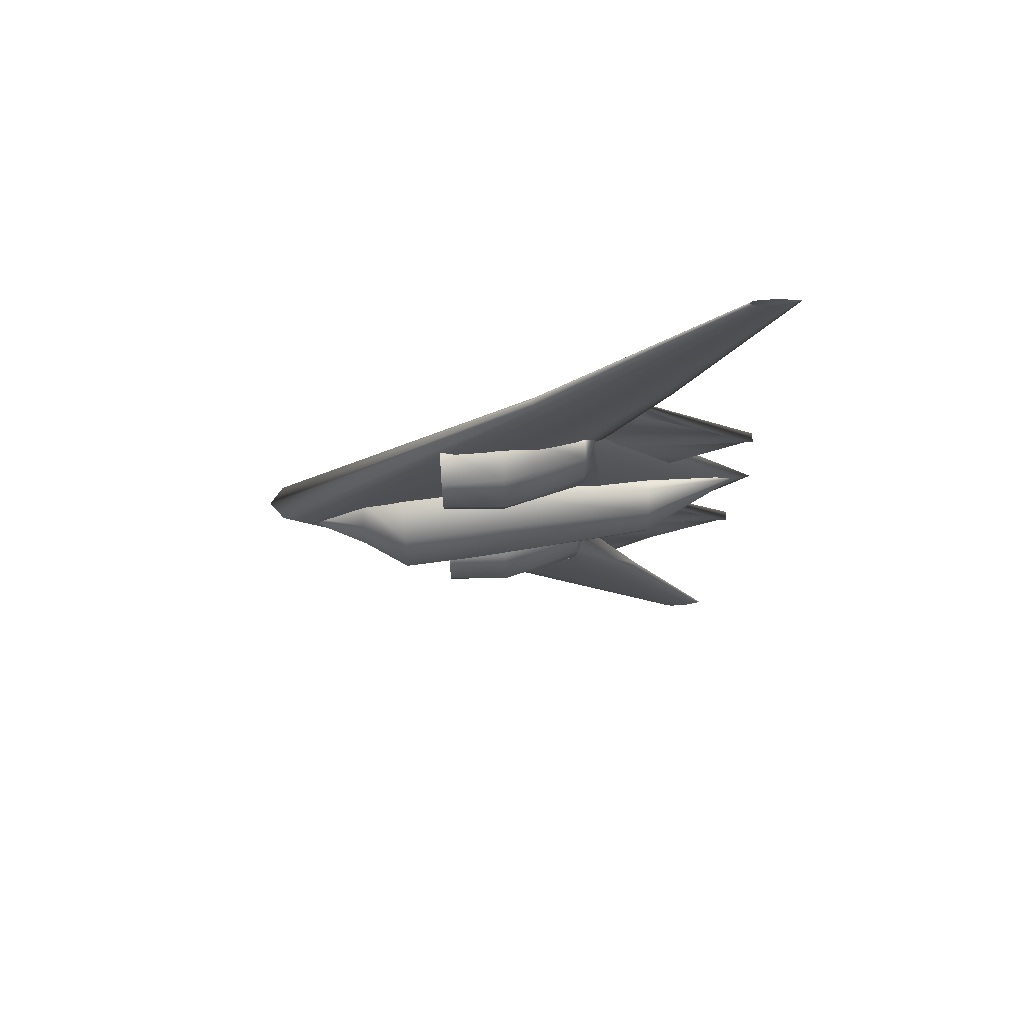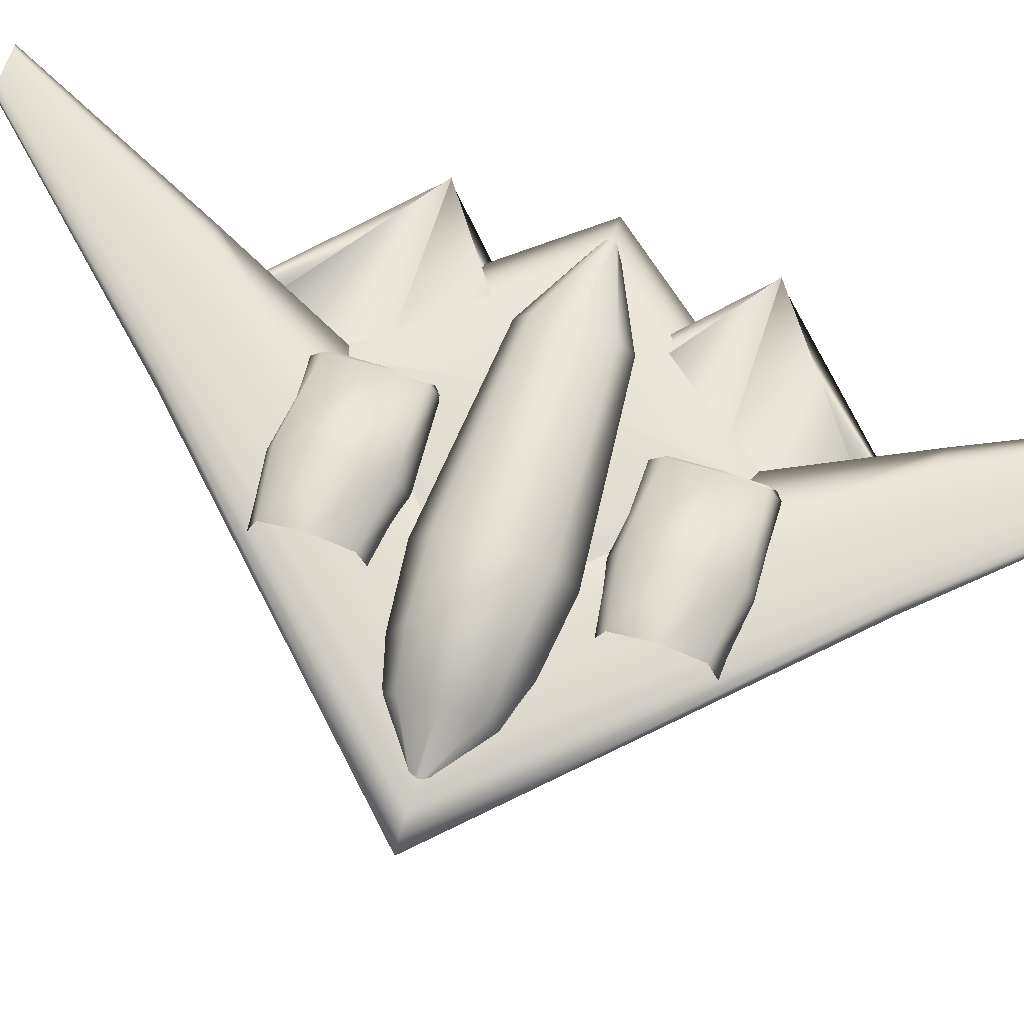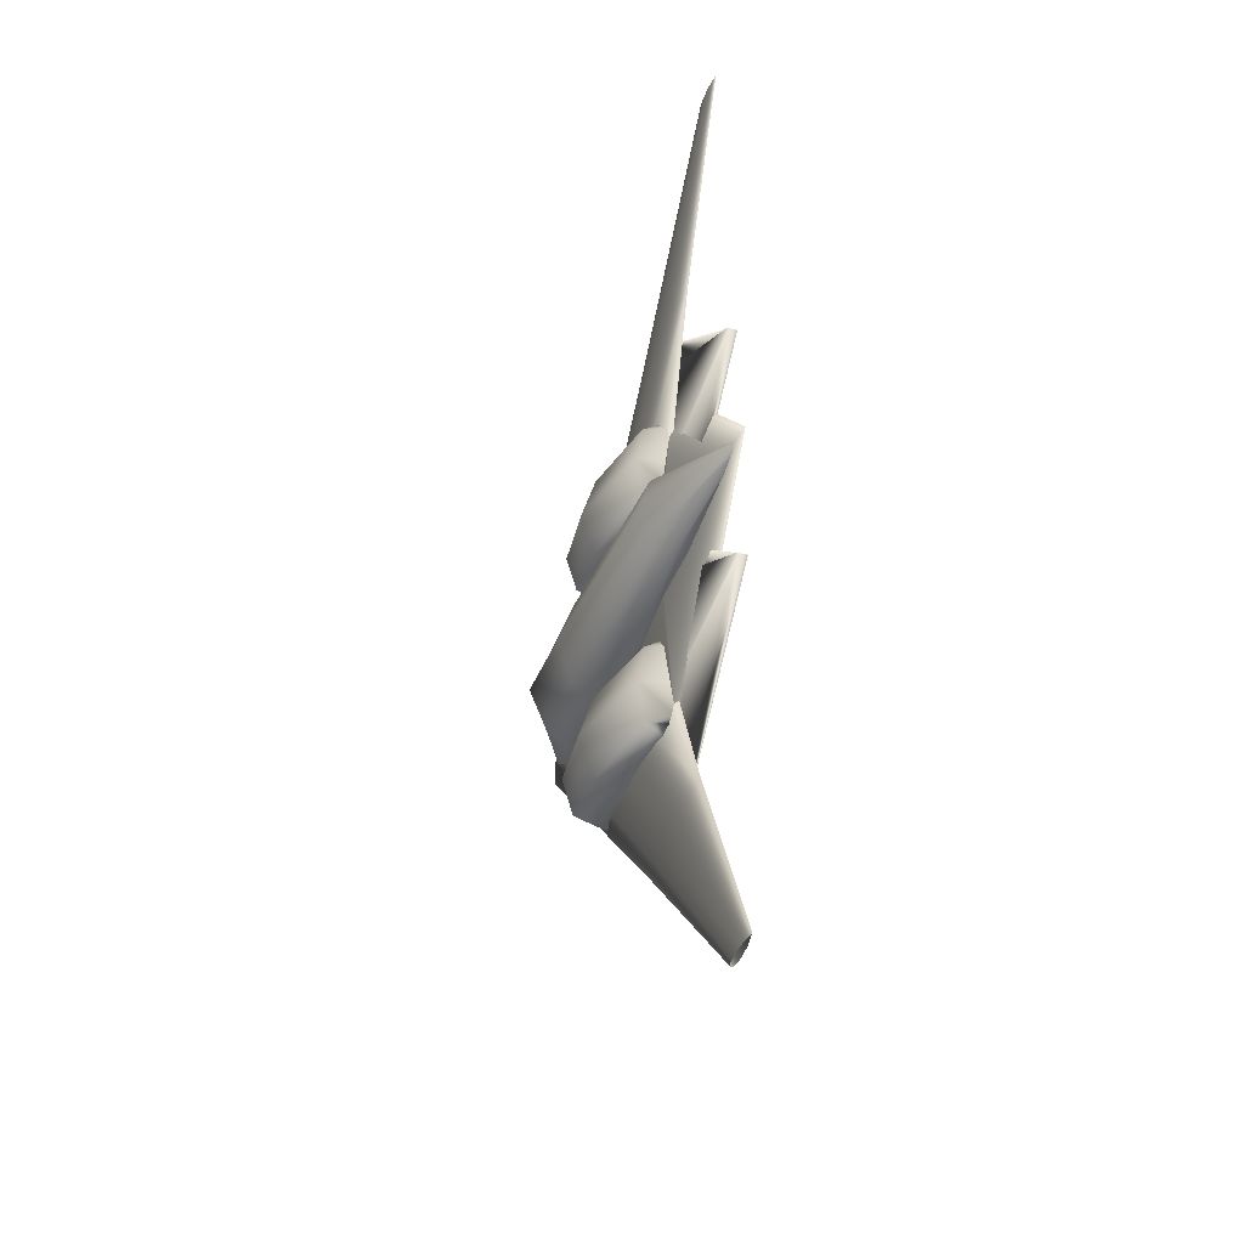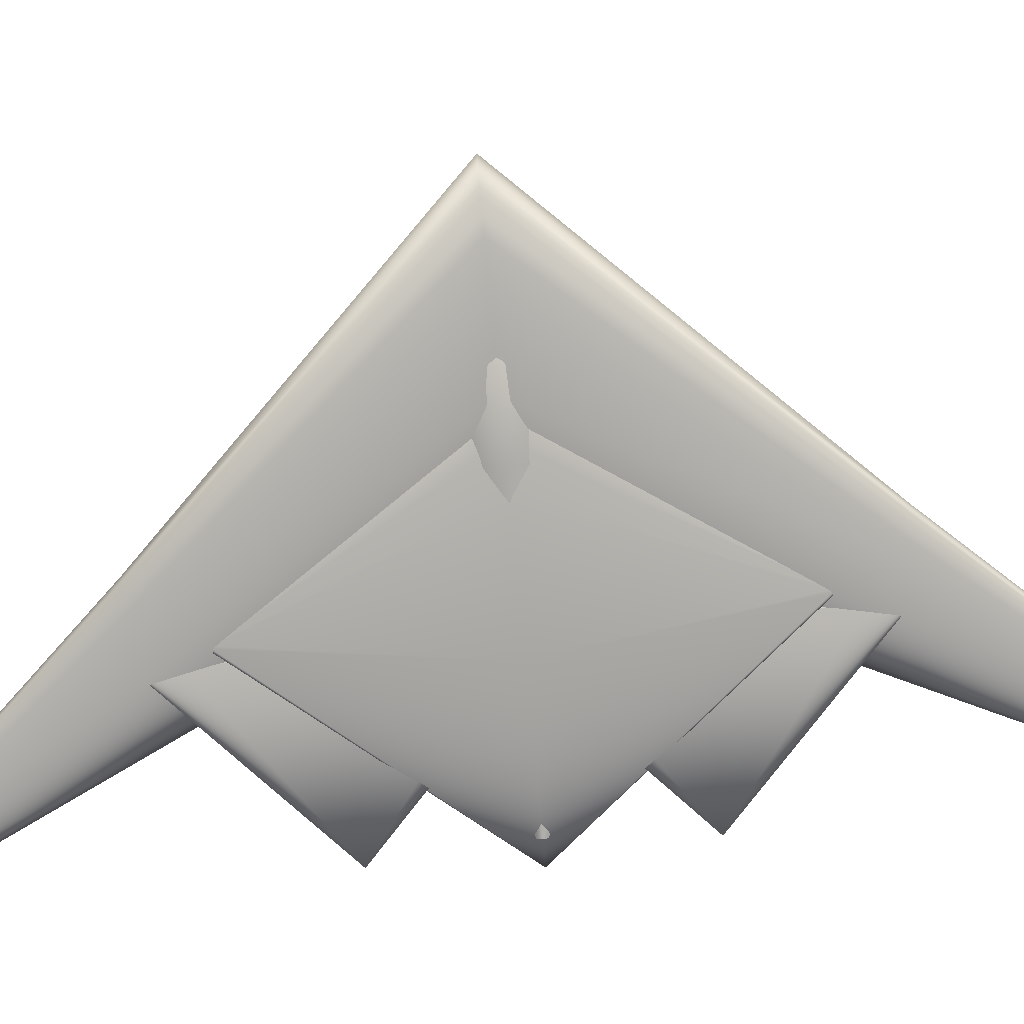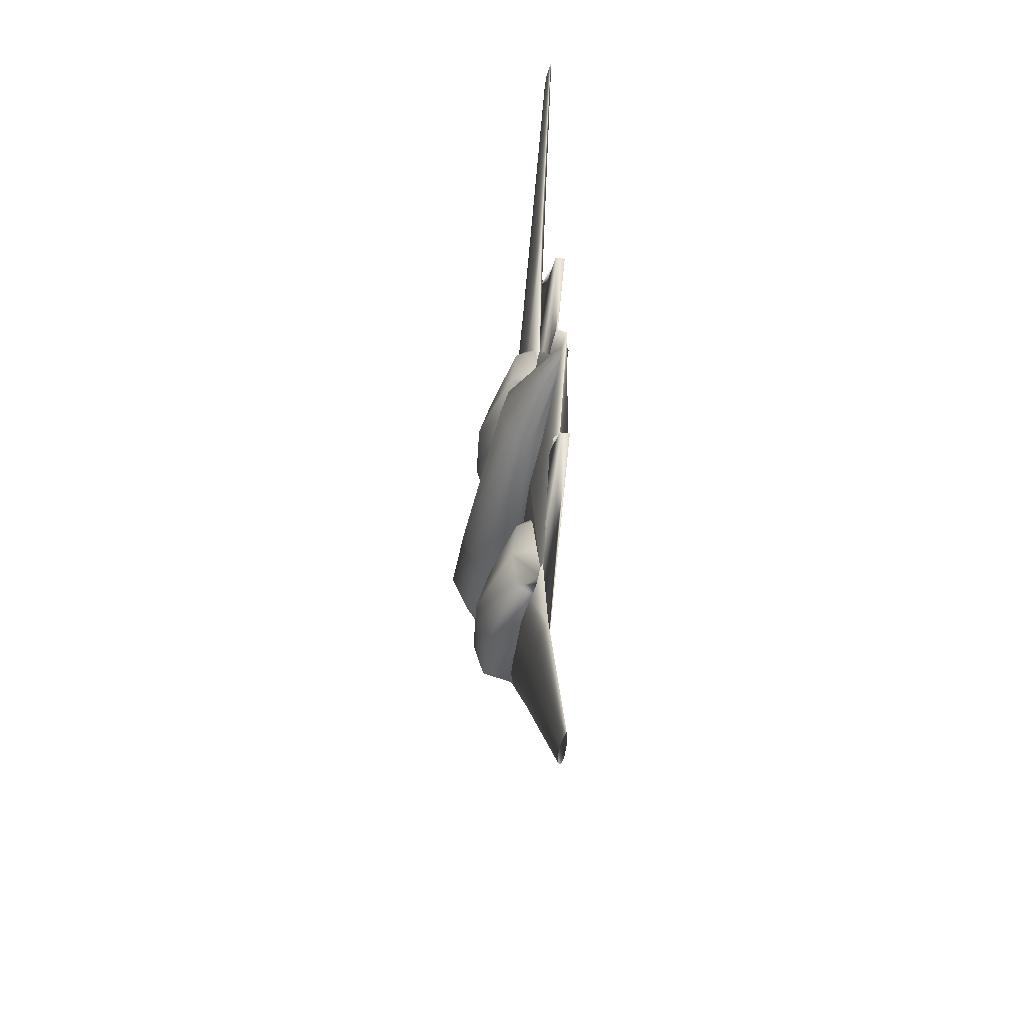
<metadata>
{"format":"obj","ext":"obj","renderer":"f3d","projection":"perspective","resolution":1024,"background":"white","views":[{"elev":72.1,"azim":-3.5,"up":"+Y"},{"elev":70.1,"azim":-71.6,"up":"+Z"},{"elev":-41.2,"azim":73.0,"up":"+Y"},{"elev":-79.0,"azim":-84.6,"up":"+Z"},{"elev":-43.9,"azim":83.6,"up":"+Y"}]}
</metadata>
<code>
v 0.429 0.5 0.05254
v 0.4426 0.5 0.06927
v 0.4562 0.5 0.07345
v 0.4698 0.5 0.07763
v 0.4833 0.5 0.07868
v 0.5105 0.5 0.07972
v 0.5921 0.5 0.07763
v 0.7008 0.5 0.05254
v 0.5921 0.5 0.02746
v 0.5105 0.5 0.02537
v 0.4833 0.5 0.02641
v 0.4698 0.5 0.02746
v 0.4562 0.5 0.03164
v 0.4426 0.5 0.03582
v 0.7005 0.7778 0.06144
v 0.7072 0.7778 0.06635
v 0.7138 0.7778 0.06758
v 0.7205 0.7778 0.0688
v 0.7271 0.7778 0.06911
v 0.7404 0.7778 0.06942
v 0.7803 0.7778 0.0688
v 0.8334 0.7778 0.06144
v 0.7803 0.7778 0.05408
v 0.7404 0.7778 0.05347
v 0.7271 0.7778 0.05377
v 0.7205 0.7778 0.05408
v 0.7138 0.7778 0.05531
v 0.7072 0.7778 0.05653
v 0.7005 0.2222 0.06144
v 0.7072 0.2222 0.06635
v 0.7138 0.2222 0.06758
v 0.7205 0.2222 0.0688
v 0.7271 0.2222 0.06911
v 0.7404 0.2222 0.06942
v 0.7803 0.2222 0.0688
v 0.8334 0.2222 0.06144
v 0.7803 0.2222 0.05408
v 0.7404 0.2222 0.05347
v 0.7271 0.2222 0.05377
v 0.7205 0.2222 0.05408
v 0.7138 0.2222 0.05531
v 0.7072 0.2222 0.05653
v 0.8824 0.975 0.06072
v 0.8846 0.975 0.06235
v 0.8868 0.975 0.06275
v 0.889 0.975 0.06316
v 0.8912 0.975 0.06326
v 0.8956 0.975 0.06336
v 0.9089 0.975 0.06316
v 0.9265 0.975 0.06072
v 0.9089 0.975 0.05828
v 0.8956 0.975 0.05808
v 0.8912 0.975 0.05818
v 0.889 0.975 0.05828
v 0.8868 0.975 0.05869
v 0.8846 0.975 0.05909
v 0.8824 0.025 0.06072
v 0.8846 0.025 0.06235
v 0.8868 0.025 0.06275
v 0.889 0.025 0.06316
v 0.8912 0.025 0.06326
v 0.8956 0.025 0.06336
v 0.9089 0.025 0.06316
v 0.9265 0.025 0.06072
v 0.9089 0.025 0.05828
v 0.8956 0.025 0.05808
v 0.8912 0.025 0.05818
v 0.889 0.025 0.05828
v 0.8868 0.025 0.05869
v 0.8846 0.025 0.05909
v 0.5443 0.5 0.05254
v 0.5639 0.5 0.06706
v 0.5836 0.5 0.07069
v 0.6033 0.5 0.07432
v 0.6229 0.5 0.07523
v 0.6623 0.5 0.07614
v 0.7802 0.5 0.07432
v 0.9375 0.5 0.05254
v 0.7802 0.5 0.03077
v 0.6623 0.5 0.02895
v 0.6229 0.5 0.02986
v 0.6033 0.5 0.03077
v 0.5836 0.5 0.0344
v 0.5639 0.5 0.03803
v 0.7519 0.7181 0.05254
v 0.7523 0.7181 0.05282
v 0.7526 0.7181 0.05288
v 0.753 0.7181 0.05295
v 0.7534 0.7181 0.05297
v 0.7541 0.7181 0.05298
v 0.7563 0.7181 0.05295
v 0.7592 0.7181 0.05254
v 0.7563 0.7181 0.05214
v 0.7541 0.7181 0.0521
v 0.7534 0.7181 0.05212
v 0.753 0.7181 0.05214
v 0.7526 0.7181 0.05221
v 0.7523 0.7181 0.05227
v 0.7519 0.2819 0.05254
v 0.7523 0.2819 0.05282
v 0.7526 0.2819 0.05288
v 0.753 0.2819 0.05295
v 0.7534 0.2819 0.05297
v 0.7541 0.2819 0.05298
v 0.7563 0.2819 0.05295
v 0.7592 0.2819 0.05254
v 0.7563 0.2819 0.05214
v 0.7541 0.2819 0.0521
v 0.7534 0.2819 0.05212
v 0.753 0.2819 0.05214
v 0.7526 0.2819 0.05221
v 0.7523 0.2819 0.05227
v 0.4747 0.5047 0.07281
v 0.4747 0.5033 0.07534
v 0.4747 0.5 0.07638
v 0.4747 0.4967 0.07534
v 0.4747 0.4953 0.07281
v 0.4747 0.4967 0.07029
v 0.4747 0.5 0.06924
v 0.4747 0.5033 0.07029
v 0.5282 0.5455 0.07199
v 0.5282 0.5322 0.09347
v 0.5282 0.5 0.1024
v 0.5282 0.4678 0.09347
v 0.5282 0.4545 0.07199
v 0.5282 0.4678 0.05051
v 0.5282 0.5 0.04161
v 0.5282 0.5322 0.05051
v 0.5706 0.5549 0.07741
v 0.5706 0.5388 0.1145
v 0.5706 0.5 0.1298
v 0.5706 0.4612 0.1145
v 0.5706 0.4451 0.07741
v 0.5706 0.4612 0.04035
v 0.5706 0.5 0.025
v 0.5706 0.5388 0.04035
v 0.642 0.5631 0.07534
v 0.642 0.5446 0.1102
v 0.642 0.5 0.1246
v 0.642 0.4554 0.1102
v 0.642 0.4369 0.07534
v 0.642 0.4554 0.04049
v 0.642 0.5 0.02605
v 0.642 0.5446 0.04049
v 0.8245 0.5462 0.07603
v 0.8245 0.5326 0.09652
v 0.8245 0.5 0.105
v 0.8245 0.4674 0.09652
v 0.8245 0.4538 0.07603
v 0.8245 0.4674 0.05554
v 0.8245 0.5 0.04705
v 0.8245 0.5326 0.05554
v 0.9151 0.5059 0.05235
v 0.9151 0.5042 0.05544
v 0.9151 0.5 0.05672
v 0.9151 0.4958 0.05544
v 0.9151 0.4941 0.05235
v 0.9151 0.4958 0.04927
v 0.9151 0.5 0.04799
v 0.9151 0.5042 0.04927
v 0.6134 0.6752 0.06481
v 0.6134 0.6643 0.09931
v 0.6134 0.6276 0.1095
v 0.6134 0.591 0.09931
v 0.6134 0.5801 0.06481
v 0.6134 0.591 0.06447
v 0.6134 0.6276 0.06436
v 0.6134 0.6643 0.06447
v 0.6743 0.6858 0.05723
v 0.6743 0.6725 0.1001
v 0.6743 0.6276 0.1128
v 0.6743 0.5828 0.1001
v 0.6743 0.5695 0.05723
v 0.6743 0.5828 0.0568
v 0.6743 0.6276 0.05667
v 0.6743 0.6725 0.0568
v 0.7552 0.6784 0.06418
v 0.7552 0.6668 0.08083
v 0.7552 0.6276 0.08578
v 0.7552 0.5885 0.08083
v 0.7552 0.5768 0.06418
v 0.7552 0.5885 0.06401
v 0.7552 0.6276 0.06396
v 0.7552 0.6668 0.06401
v 0.7663 0.6746 0.05466
v 0.7663 0.6638 0.05872
v 0.7663 0.6276 0.05992
v 0.7663 0.5915 0.05872
v 0.7663 0.5807 0.05466
v 0.7663 0.5915 0.05462
v 0.7663 0.6276 0.05461
v 0.7663 0.6638 0.05462
v 0.768 0.7752 0.05446
v 0.768 0.7415 0.05664
v 0.768 0.6276 0.05729
v 0.768 0.5138 0.05664
v 0.768 0.48 0.05446
v 0.768 0.5138 0.05444
v 0.768 0.6276 0.05444
v 0.768 0.7415 0.05444
v 0.9254 0.6276 0.05075
v 0.9254 0.6276 0.05789
v 0.9254 0.6276 0.06001
v 0.6134 0.4199 0.06481
v 0.6134 0.409 0.09931
v 0.6134 0.3724 0.1095
v 0.6134 0.3357 0.09931
v 0.6134 0.3248 0.06481
v 0.6134 0.3357 0.06447
v 0.6134 0.3724 0.06436
v 0.6134 0.409 0.06447
v 0.6743 0.4305 0.05723
v 0.6743 0.4172 0.1001
v 0.6743 0.3724 0.1128
v 0.6743 0.3275 0.1001
v 0.6743 0.3142 0.05723
v 0.6743 0.3275 0.0568
v 0.6743 0.3724 0.05667
v 0.6743 0.4172 0.0568
v 0.7552 0.4232 0.06418
v 0.7552 0.4115 0.08083
v 0.7552 0.3724 0.08578
v 0.7552 0.3332 0.08083
v 0.7552 0.3216 0.06418
v 0.7552 0.3332 0.06401
v 0.7552 0.3724 0.06396
v 0.7552 0.4115 0.06401
v 0.7663 0.4193 0.05466
v 0.7663 0.4085 0.05872
v 0.7663 0.3724 0.05992
v 0.7663 0.3362 0.05872
v 0.7663 0.3254 0.05466
v 0.7663 0.3362 0.05462
v 0.7663 0.3724 0.05461
v 0.7663 0.4085 0.05462
v 0.768 0.52 0.05446
v 0.768 0.4862 0.05664
v 0.768 0.3724 0.05729
v 0.768 0.2585 0.05664
v 0.768 0.2248 0.05446
v 0.768 0.2585 0.05444
v 0.768 0.3724 0.05444
v 0.768 0.4862 0.05444
v 0.9254 0.3724 0.05075
v 0.9254 0.3724 0.05789
v 0.9254 0.3724 0.06001
f 16 1 15
f 17 2 16
f 18 3 17
f 19 4 18
f 20 5 19
f 21 6 20
f 22 7 21
f 23 8 22
f 24 9 23
f 25 10 24
f 26 11 25
f 27 12 26
f 28 13 27
f 15 14 28
f 2 1 16
f 3 2 17
f 4 3 18
f 5 4 19
f 6 5 20
f 7 6 21
f 8 7 22
f 9 8 23
f 10 9 24
f 11 10 25
f 12 11 26
f 13 12 27
f 14 13 28
f 1 14 15
f 29 1 30
f 30 2 31
f 31 3 32
f 32 4 33
f 33 5 34
f 34 6 35
f 35 7 36
f 36 8 37
f 37 9 38
f 38 10 39
f 39 11 40
f 40 12 41
f 41 13 42
f 42 14 29
f 30 1 2
f 31 2 3
f 32 3 4
f 33 4 5
f 34 5 6
f 35 6 7
f 7 8 36
f 8 9 37
f 38 9 10
f 39 10 11
f 40 11 12
f 41 12 13
f 42 13 14
f 29 14 1
f 44 15 43
f 45 16 44
f 46 17 45
f 47 18 46
f 48 19 47
f 49 20 48
f 50 21 49
f 51 22 50
f 52 23 51
f 53 24 52
f 54 25 53
f 55 26 54
f 56 27 55
f 43 28 56
f 16 15 44
f 17 16 45
f 18 17 46
f 19 18 47
f 20 19 48
f 21 20 49
f 22 21 50
f 23 22 51
f 24 23 52
f 25 24 53
f 26 25 54
f 27 26 55
f 28 27 56
f 15 28 43
f 57 29 58
f 58 30 59
f 59 31 60
f 60 32 61
f 61 33 62
f 62 34 63
f 63 35 64
f 64 36 65
f 65 37 66
f 66 38 67
f 67 39 68
f 68 40 69
f 69 41 70
f 70 42 57
f 58 29 30
f 59 30 31
f 60 31 32
f 61 32 33
f 62 33 34
f 63 34 35
f 64 35 36
f 65 36 37
f 66 37 38
f 67 38 39
f 68 39 40
f 69 40 41
f 70 41 42
f 57 42 29
f 86 71 85
f 87 72 86
f 88 73 87
f 89 74 88
f 90 75 89
f 91 76 90
f 92 77 91
f 93 78 92
f 94 79 93
f 95 80 94
f 96 81 95
f 97 82 96
f 98 83 97
f 85 84 98
f 72 71 86
f 73 72 87
f 74 73 88
f 75 74 89
f 76 75 90
f 77 76 91
f 78 77 92
f 79 78 93
f 80 79 94
f 81 80 95
f 82 81 96
f 83 82 97
f 84 83 98
f 71 84 85
f 71 100 99
f 72 101 100
f 102 101 73
f 103 102 74
f 104 103 75
f 105 104 76
f 106 105 77
f 106 78 107
f 107 79 108
f 108 80 109
f 109 81 110
f 111 110 82
f 112 111 83
f 99 112 84
f 100 71 72
f 72 73 101
f 73 74 102
f 74 75 103
f 104 75 76
f 105 76 77
f 106 77 78
f 107 78 79
f 108 79 80
f 109 80 81
f 110 81 82
f 82 83 111
f 83 84 112
f 84 71 99
f 122 113 121
f 123 114 122
f 124 115 123
f 125 116 124
f 126 117 125
f 127 118 126
f 128 119 127
f 121 120 128
f 130 121 129
f 131 122 130
f 132 123 131
f 133 124 132
f 134 125 133
f 135 126 134
f 136 127 135
f 129 128 136
f 138 129 137
f 139 130 138
f 140 131 139
f 141 132 140
f 142 133 141
f 143 134 142
f 144 135 143
f 137 136 144
f 146 137 145
f 147 138 146
f 148 139 147
f 149 140 148
f 150 141 149
f 151 142 150
f 152 143 151
f 145 144 152
f 154 145 153
f 155 146 154
f 156 147 155
f 157 148 156
f 158 149 157
f 159 150 158
f 160 151 159
f 153 152 160
f 114 113 122
f 115 114 123
f 116 115 124
f 117 116 125
f 118 117 126
f 119 118 127
f 120 119 128
f 113 120 121
f 122 121 130
f 123 122 131
f 124 123 132
f 125 124 133
f 126 125 134
f 127 126 135
f 128 127 136
f 121 128 129
f 130 129 138
f 131 130 139
f 132 131 140
f 133 132 141
f 134 133 142
f 135 134 143
f 136 135 144
f 129 136 137
f 138 137 146
f 139 138 147
f 140 139 148
f 141 140 149
f 142 141 150
f 143 142 151
f 144 143 152
f 137 144 145
f 146 145 154
f 147 146 155
f 148 147 156
f 149 148 157
f 150 149 158
f 151 150 159
f 152 151 160
f 145 152 153
f 170 161 169
f 171 162 170
f 172 163 171
f 173 164 172
f 174 165 173
f 175 166 174
f 176 167 175
f 169 168 176
f 178 169 177
f 179 170 178
f 180 171 179
f 181 172 180
f 182 173 181
f 183 174 182
f 184 175 183
f 177 176 184
f 186 177 185
f 187 178 186
f 188 179 187
f 189 180 188
f 190 181 189
f 191 182 190
f 192 183 191
f 185 184 192
f 194 185 193
f 195 186 194
f 196 187 195
f 197 188 196
f 198 189 197
f 199 190 198
f 200 191 199
f 193 192 200
f 202 193 201
f 203 194 202
f 202 195 203
f 201 196 202
f 162 161 170
f 163 162 171
f 164 163 172
f 165 164 173
f 166 165 174
f 167 166 175
f 168 167 176
f 161 168 169
f 170 169 178
f 171 170 179
f 172 171 180
f 173 172 181
f 174 173 182
f 175 174 183
f 176 175 184
f 169 176 177
f 178 177 186
f 179 178 187
f 180 179 188
f 181 180 189
f 182 181 190
f 183 182 191
f 184 183 192
f 177 184 185
f 186 185 194
f 187 186 195
f 188 187 196
f 189 188 197
f 190 189 198
f 191 190 199
f 192 191 200
f 185 192 193
f 194 193 202
f 195 194 203
f 196 195 202
f 197 196 201
f 198 197 201
f 199 198 201
f 200 199 201
f 193 200 201
f 213 204 212
f 214 205 213
f 215 206 214
f 216 207 215
f 217 208 216
f 218 209 217
f 219 210 218
f 212 211 219
f 221 212 220
f 222 213 221
f 223 214 222
f 224 215 223
f 225 216 224
f 226 217 225
f 227 218 226
f 220 219 227
f 229 220 228
f 230 221 229
f 231 222 230
f 232 223 231
f 233 224 232
f 234 225 233
f 235 226 234
f 228 227 235
f 237 228 236
f 238 229 237
f 239 230 238
f 240 231 239
f 241 232 240
f 242 233 241
f 243 234 242
f 236 235 243
f 245 236 244
f 246 237 245
f 245 238 246
f 244 239 245
f 205 204 213
f 206 205 214
f 207 206 215
f 208 207 216
f 209 208 217
f 210 209 218
f 211 210 219
f 204 211 212
f 213 212 221
f 214 213 222
f 215 214 223
f 216 215 224
f 217 216 225
f 218 217 226
f 219 218 227
f 212 219 220
f 221 220 229
f 222 221 230
f 223 222 231
f 224 223 232
f 225 224 233
f 226 225 234
f 227 226 235
f 220 227 228
f 229 228 237
f 230 229 238
f 231 230 239
f 232 231 240
f 233 232 241
f 234 233 242
f 235 234 243
f 228 235 236
f 237 236 245
f 238 237 246
f 239 238 245
f 240 239 244
f 241 240 244
f 242 241 244
f 243 242 244
f 236 243 244

</code>
